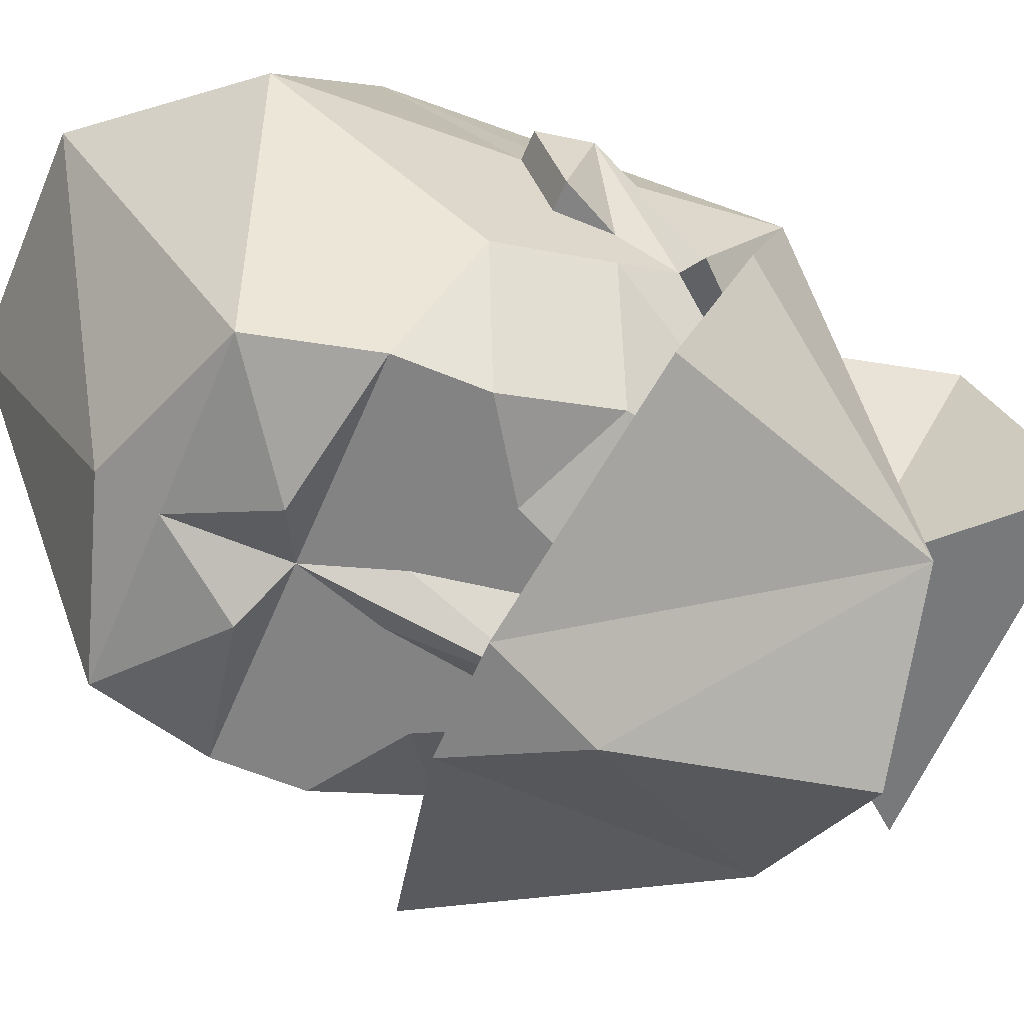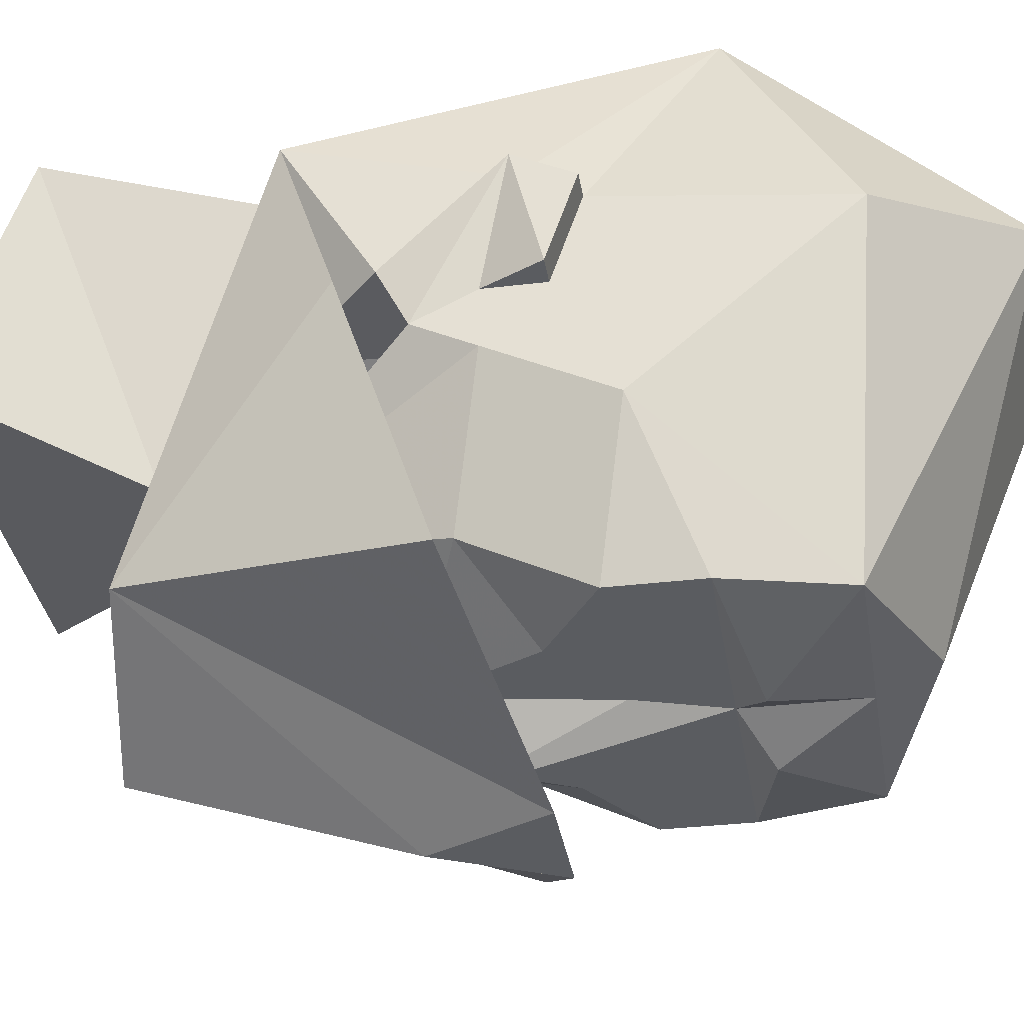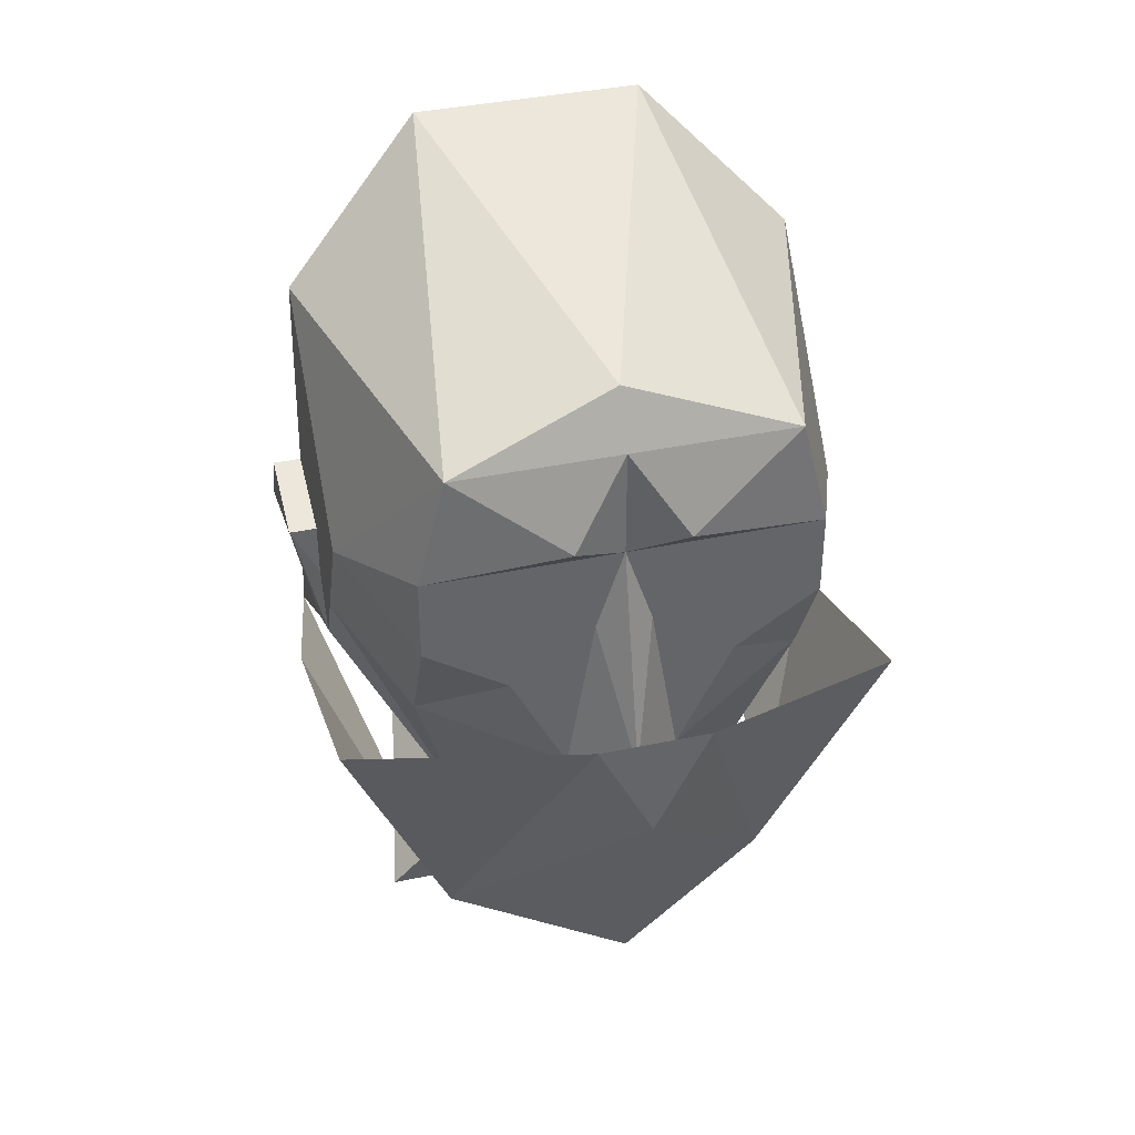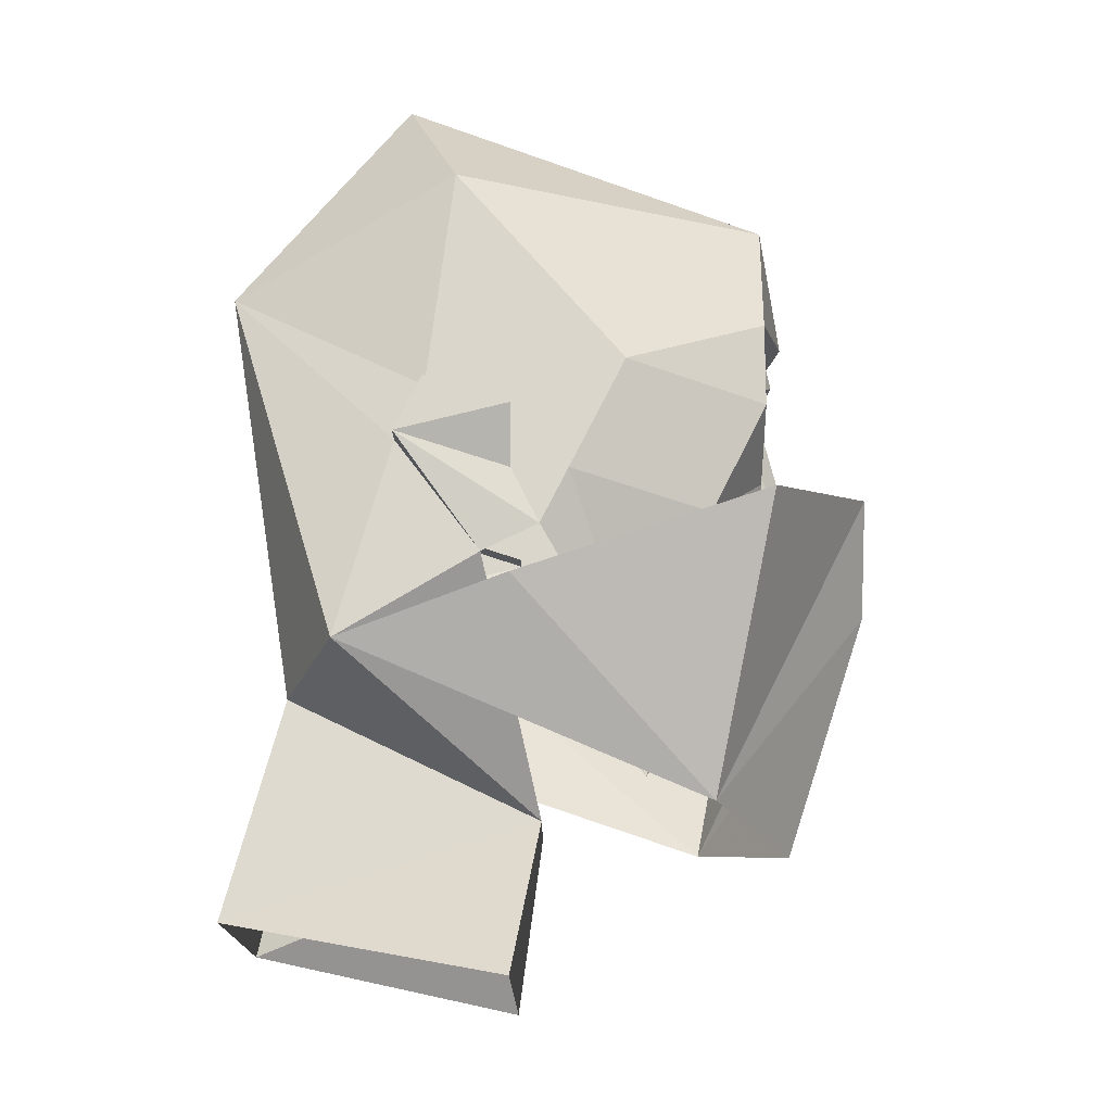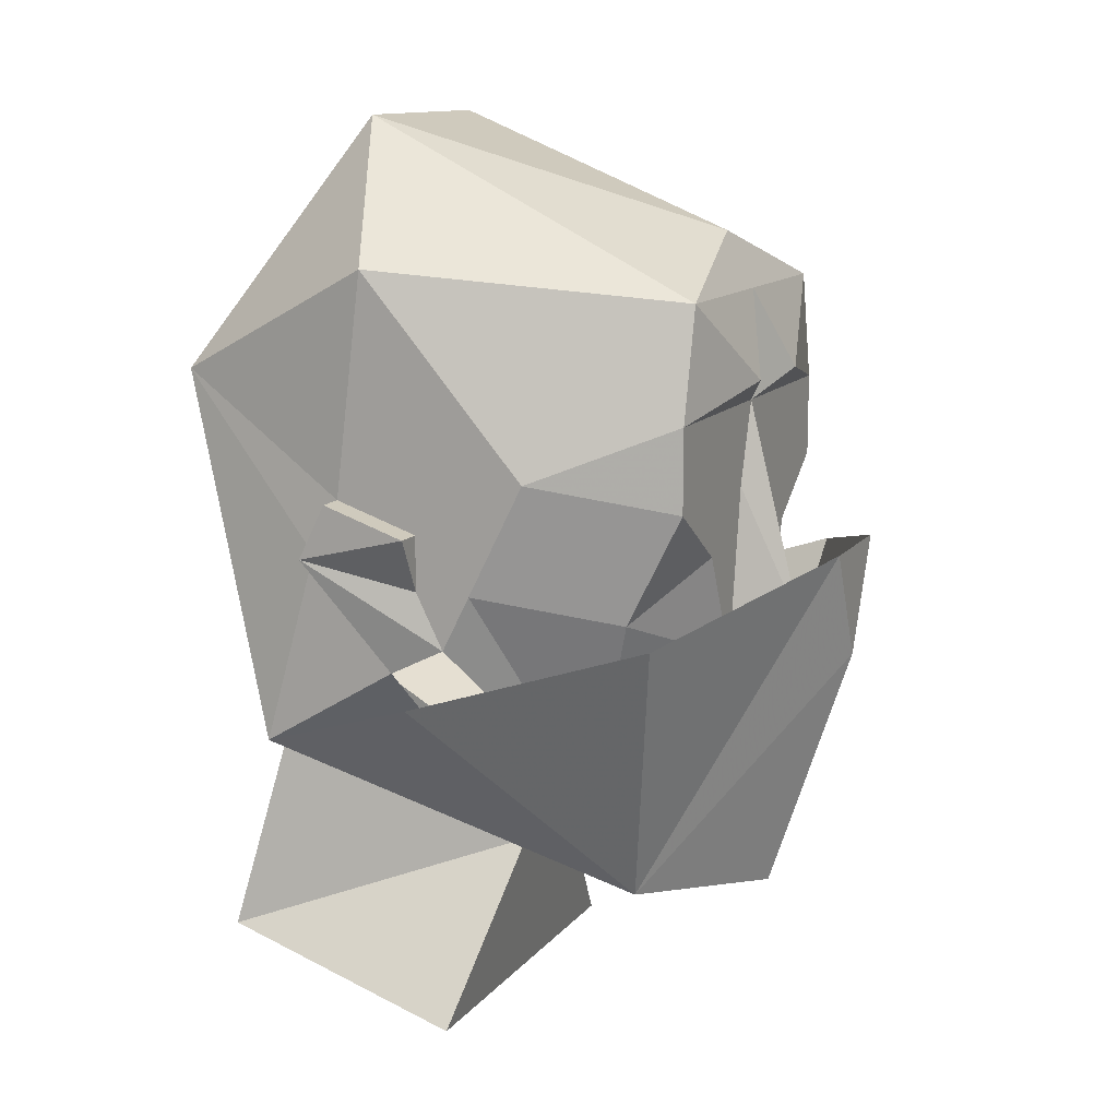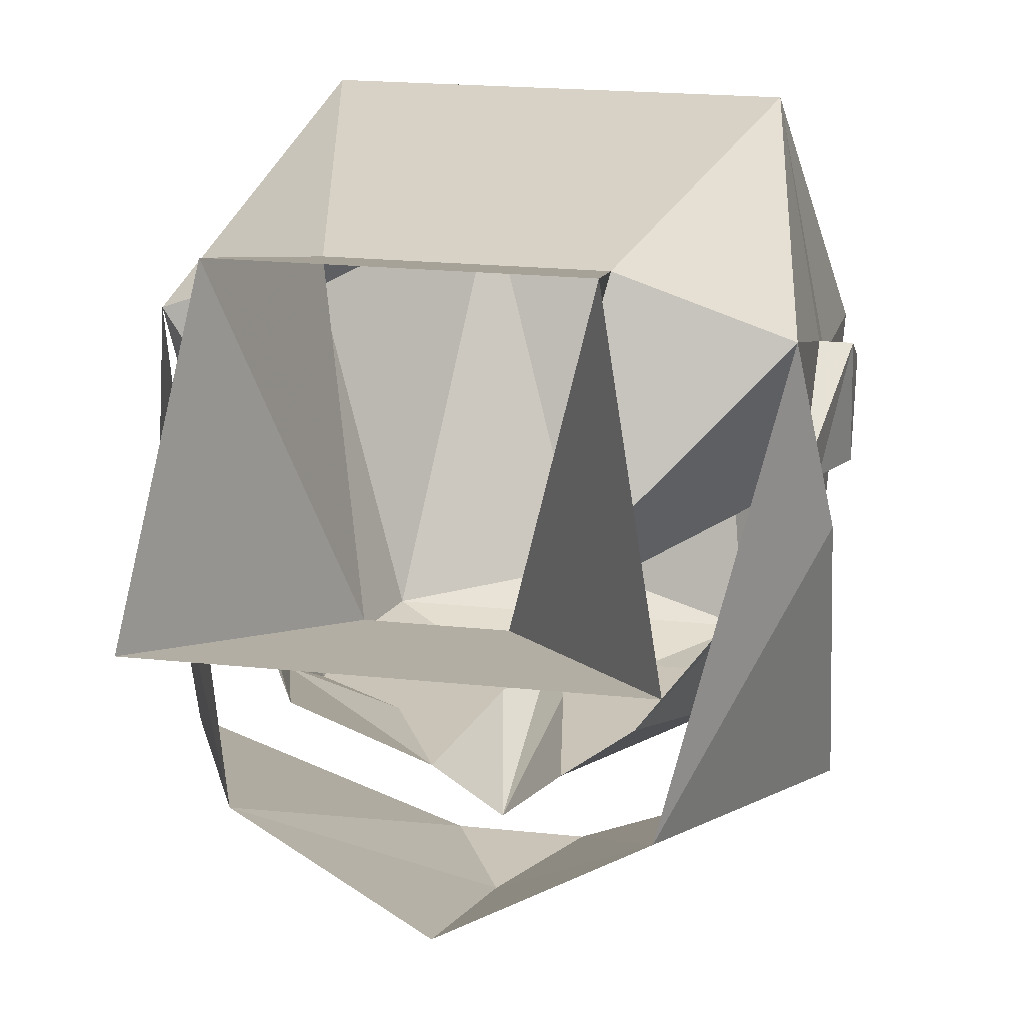
<metadata>
{"format":"obj","ext":"obj","renderer":"f3d","projection":"perspective","resolution":1024,"background":"white","views":[{"elev":-61.0,"azim":-112.9,"up":"+Z"},{"elev":-34.1,"azim":99.1,"up":"+Z"},{"elev":38.9,"azim":165.2,"up":"+Y"},{"elev":-16.6,"azim":90.4,"up":"+Y"},{"elev":12.3,"azim":113.2,"up":"+Y"},{"elev":20.0,"azim":11.2,"up":"+Z"}]}
</metadata>
<code>
v 0.07812 1.398 -0.04688
v 0.07812 1.391 -0.01562
v 0.07812 1.406 -0.02344
v 0.07031 1.406 -0.02344
v 0.07031 1.398 -0.04688
v 0.07031 1.383 -0.04688
v 0.07031 1.367 -0.05469
v 0.07031 1.359 -0.03906
v 0.07031 1.391 -0.01562
v 0.05469 1.438 0.03125
v 0.07031 1.469 -0.03125
v 0.07031 1.414 -0.07812
v 0.07031 1.383 -0.0625
v 0.03906 1.32 -0.08594
v 0.05469 1.375 -0.1016
v 0.01562 1.359 -0.1172
v 0.03125 1.391 -0.1172
v 0.007812 1.406 -0.1172
v 0 1.367 -0.1328
v 0 1.398 -0.125
v -0.007812 1.406 -0.1172
v -0.01562 1.359 -0.1172
v -0.03125 1.391 -0.1172
v -0.05469 1.375 -0.1016
v -0.03906 1.32 -0.08594
v -0.07031 1.383 -0.0625
v -0.07031 1.367 -0.05469
v -0.07031 1.383 -0.04688
v -0.07812 1.391 -0.01562
v -0.07031 1.359 -0.03906
v -0.07031 1.391 -0.01562
v -0.07031 1.336 0
v -0.01562 1.297 -0.05469
v -0.03125 1.328 0.01562
v -0.03906 1.266 0.03125
v -0.05469 1.25 -0.04688
v 0.01562 1.297 -0.05469
v 0.05469 1.25 -0.04688
v 0.03906 1.266 0.03125
v 0.03125 1.328 0.01562
v 0.07031 1.336 0
v -0.05469 1.438 0.03125
v 0 1.477 0.01562
v 0.03125 1.508 -0.01562
v 0.04688 1.461 -0.1172
v 0.05469 1.43 -0.1172
v 0.05469 1.406 -0.1172
v -0.07812 1.406 -0.02344
v -0.07812 1.398 -0.04688
v -0.07031 1.406 -0.02344
v -0.07031 1.398 -0.04688
v -0.07031 1.469 -0.03125
v -0.07031 1.414 -0.07812
v -0.04688 1.461 -0.1172
v -0.03125 1.508 -0.01562
v 0 1.477 -0.1094
v 0 1.461 -0.1172
v 0.01562 1.438 -0.125
v 0.02344 1.43 -0.1172
v 0.02344 1.422 -0.1172
v 0.03125 1.398 -0.1172
v -0.05469 1.43 -0.1172
v -0.05469 1.406 -0.1172
v -0.02344 1.43 -0.1172
v -0.01562 1.438 -0.125
v 0 1.43 -0.1172
v -0.03125 1.398 -0.1172
v -0.02344 1.422 -0.1172
v 0 1.359 -0.1484
v 0 1.289 -0.125
v 0.04688 1.297 -0.1016
v 0.01562 1.391 -0.1484
v -0.01562 1.391 -0.1484
v -0.04688 1.297 -0.1016
v 0.07812 1.375 -0.1172
v 0.07812 1.352 -0.04688
v -0.07812 1.375 -0.1172
v -0.07812 1.352 -0.04688
f 1 2 3
f 1 3 4
f 1 4 5
f 1 5 6
f 1 6 2
f 2 6 7
f 2 7 8
f 2 8 9
f 2 9 3
f 3 9 4
f 4 9 10
f 4 10 11
f 4 11 5
f 5 11 12
f 5 12 13
f 5 13 6
f 5 6 6
f 6 6 7
f 7 6 13
f 7 13 14
f 14 13 15
f 14 15 16
f 16 15 17
f 16 17 18
f 16 18 19
f 19 18 20
f 19 20 21
f 19 21 22
f 22 21 23
f 22 23 24
f 22 24 25
f 25 24 26
f 25 26 27
f 27 26 28
f 27 28 29
f 27 29 30
f 30 29 31
f 30 31 32
f 30 32 33
f 33 32 34
f 33 34 35
f 33 35 36
f 33 36 37
f 37 36 38
f 37 38 39
f 37 39 40
f 37 40 41
f 37 41 8
f 8 41 9
f 9 41 10
f 10 41 40
f 10 40 34
f 10 34 42
f 10 42 43
f 10 43 44
f 10 44 11
f 11 44 45
f 11 45 12
f 12 45 46
f 12 46 47
f 12 47 15
f 12 15 13
f 48 29 49
f 48 49 50
f 48 50 31
f 48 31 29
f 28 49 29
f 49 28 51
f 49 51 50
f 50 51 52
f 50 52 42
f 50 42 31
f 31 42 32
f 32 42 34
f 28 28 27
f 28 28 51
f 51 28 26
f 51 26 53
f 51 53 52
f 52 53 54
f 52 54 55
f 52 55 42
f 42 55 43
f 43 55 44
f 44 55 56
f 44 56 45
f 45 56 57
f 45 57 58
f 45 58 46
f 46 58 59
f 46 59 47
f 47 59 60
f 47 60 18
f 47 18 61
f 47 61 17
f 47 17 15
f 62 54 53
f 62 53 63
f 62 63 64
f 62 64 65
f 62 65 54
f 54 65 57
f 54 57 56
f 54 56 55
f 66 58 57
f 66 57 65
f 66 65 64
f 66 64 21
f 66 21 20
f 66 20 18
f 66 18 59
f 66 59 58
f 63 53 24
f 63 24 23
f 63 23 67
f 63 67 21
f 63 21 68
f 63 68 64
f 64 68 21
f 26 24 53
f 69 70 71
f 69 71 72
f 69 72 73
f 69 73 74
f 69 74 70
f 75 72 71
f 75 71 76
f 76 71 41
f 74 73 77
f 74 77 78
f 74 78 32
f 40 39 35
f 40 35 34
f 60 59 18
f 61 18 17
f 23 21 67

</code>
